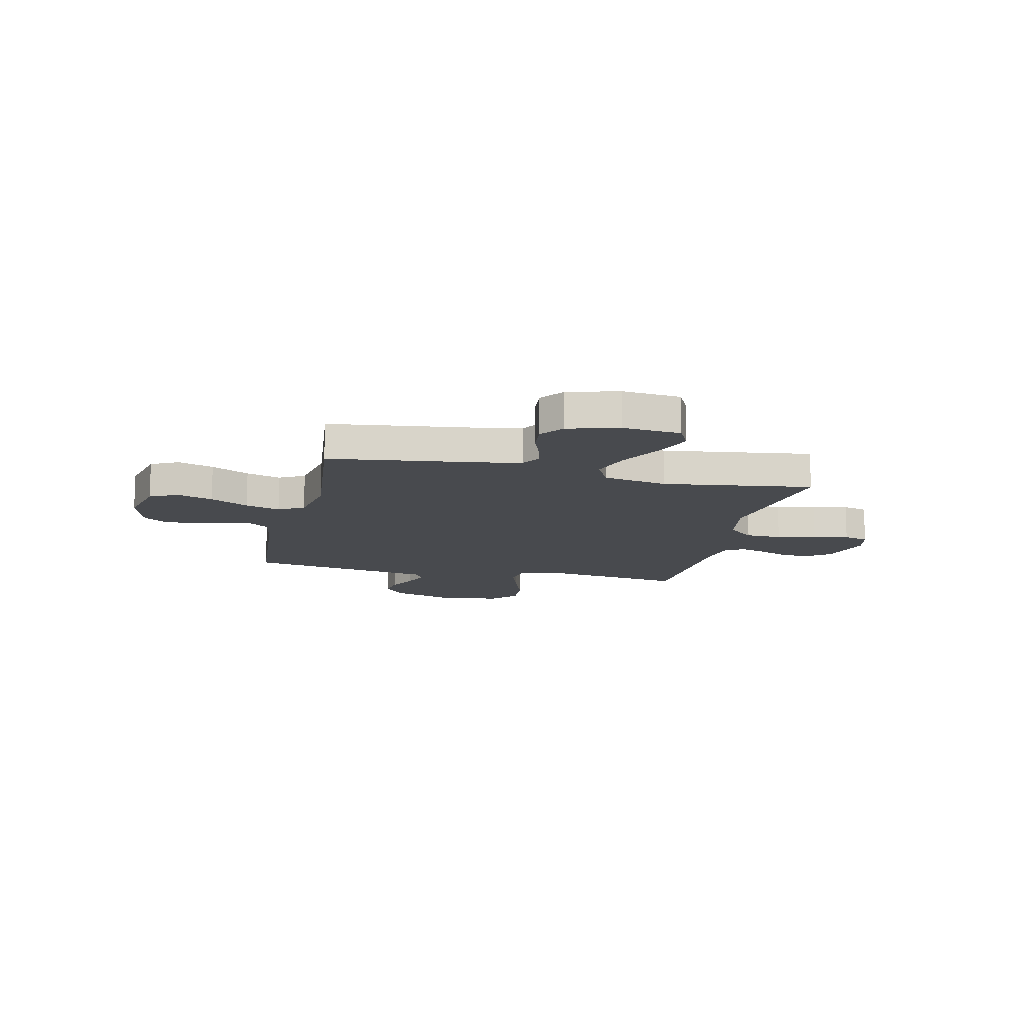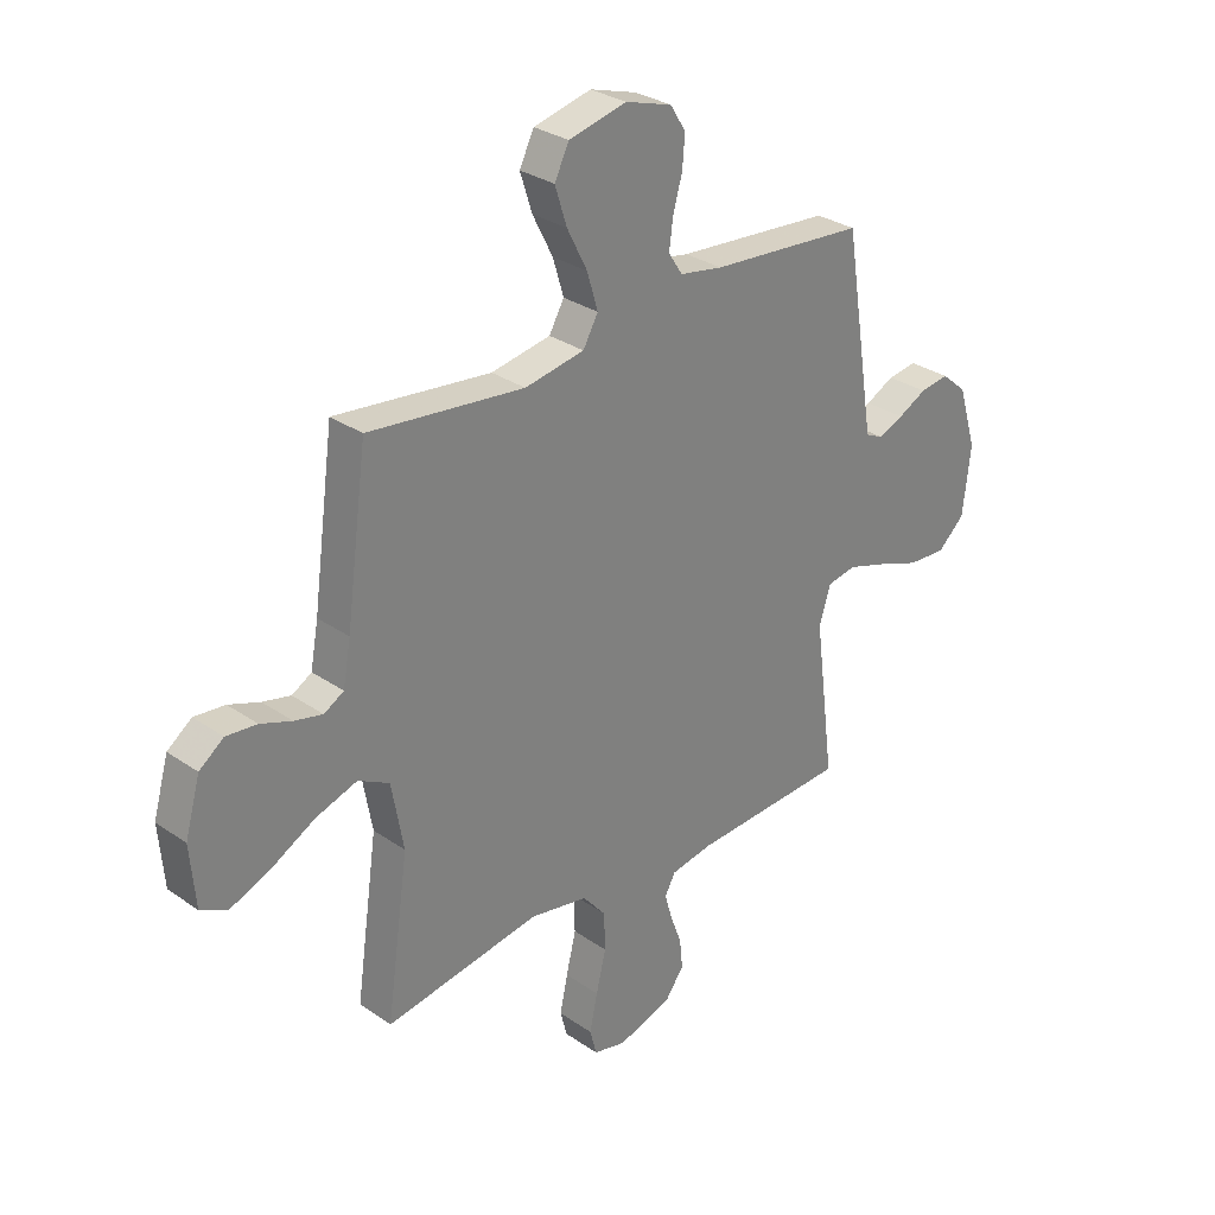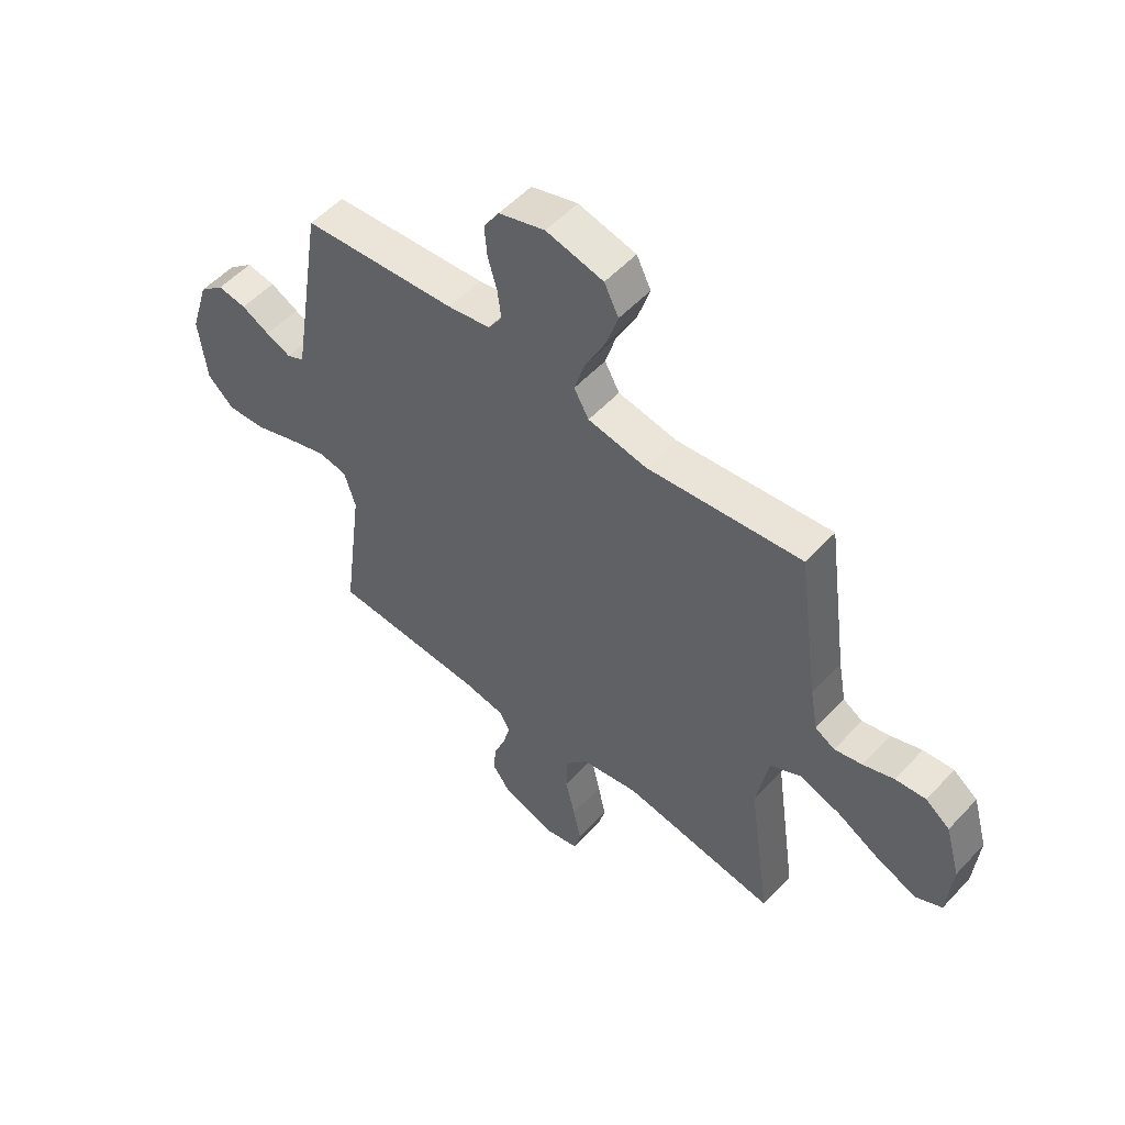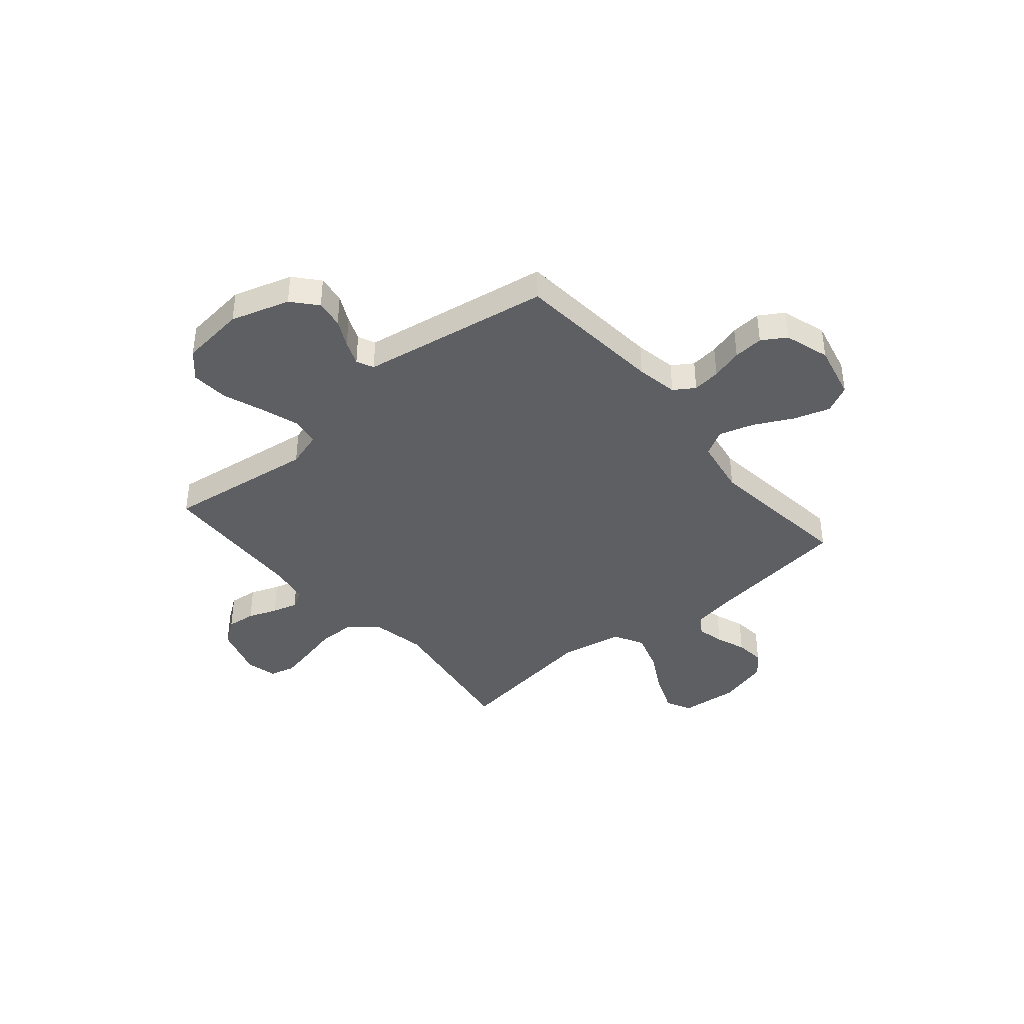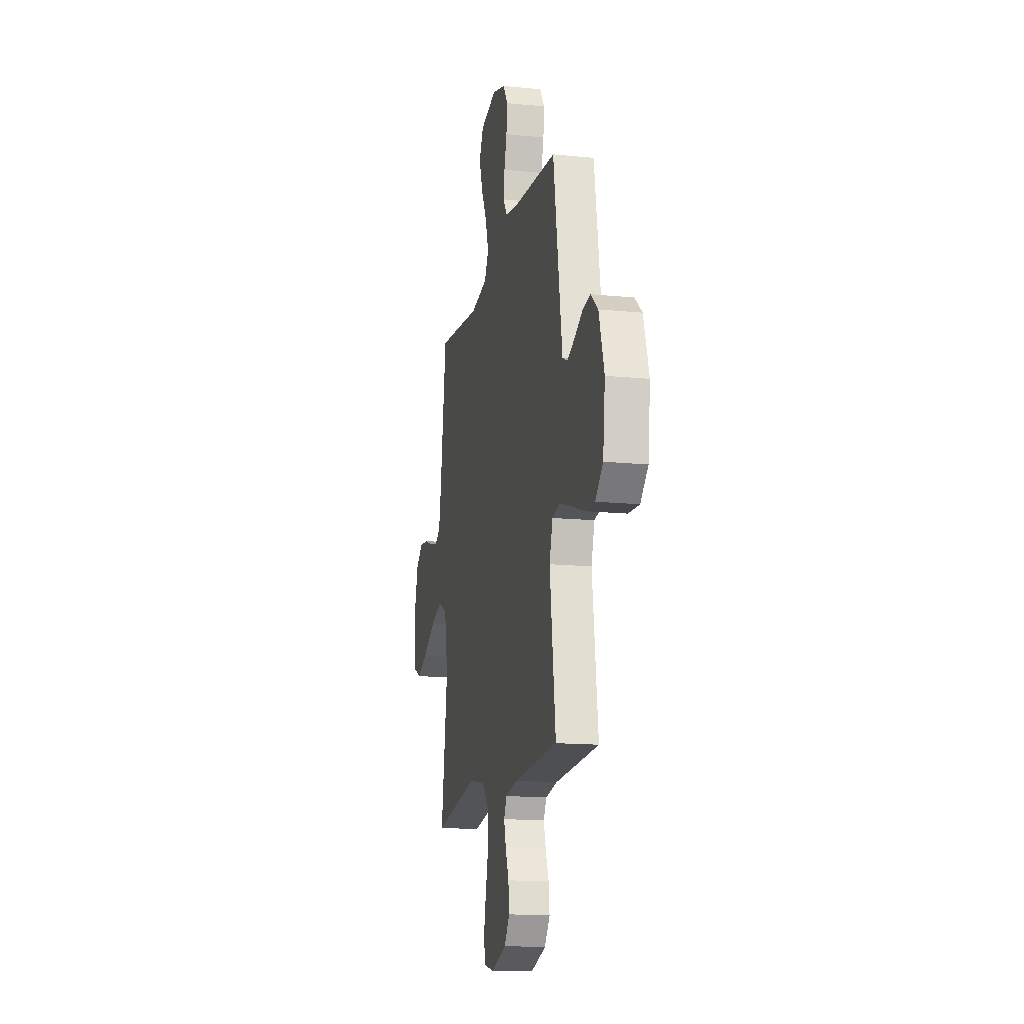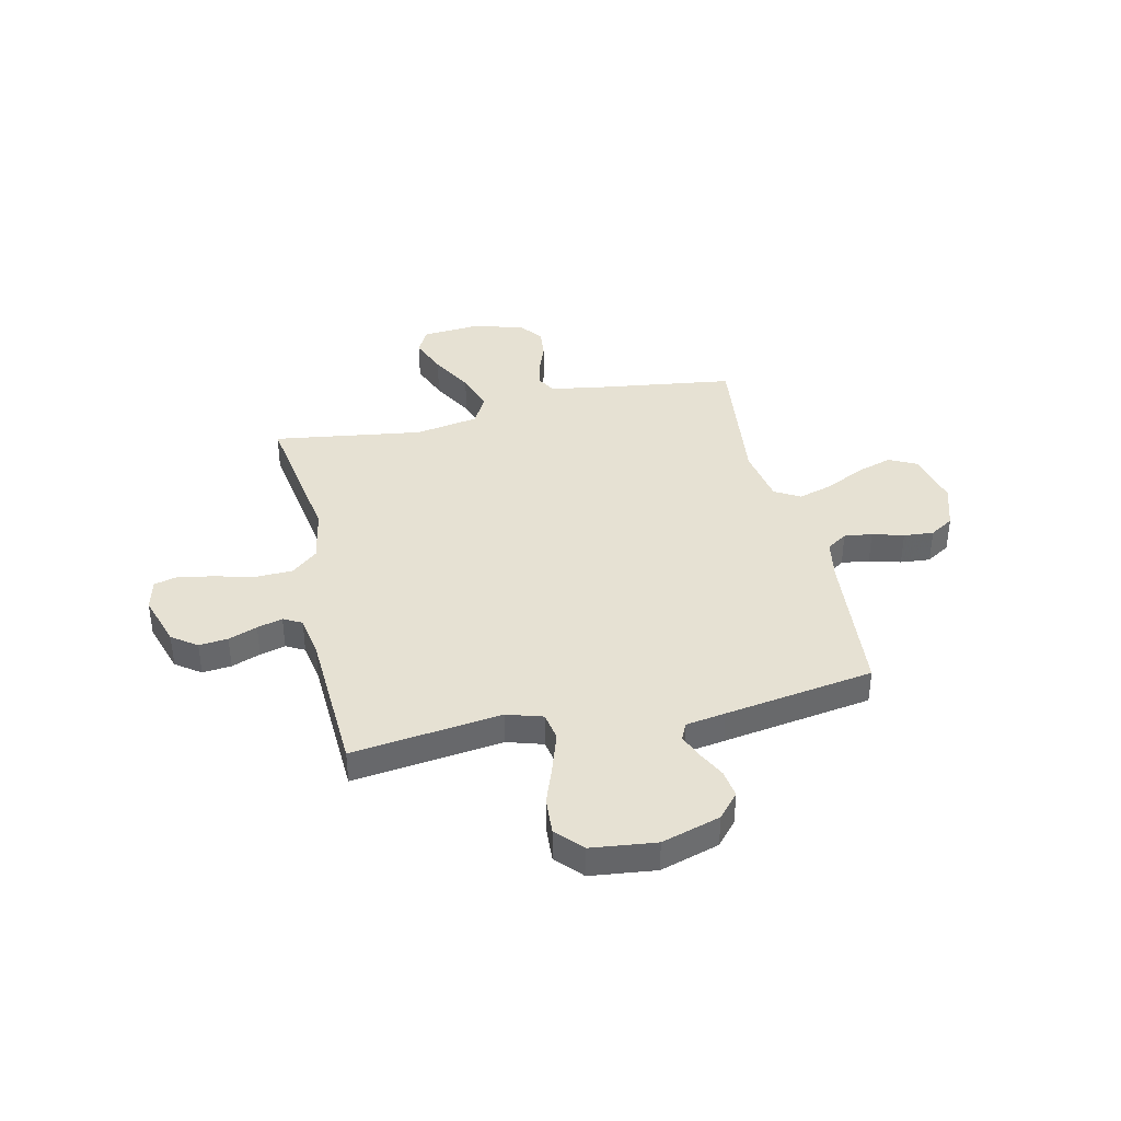
<metadata>
{"format":"obj","ext":"obj","renderer":"f3d","projection":"perspective","resolution":1024,"background":"white","views":[{"elev":-13.3,"azim":76.9,"up":"+Y"},{"elev":30.1,"azim":135.1,"up":"+Z"},{"elev":53.7,"azim":41.7,"up":"+Z"},{"elev":-39.8,"azim":-49.8,"up":"+Y"},{"elev":-15.0,"azim":-101.9,"up":"+Z"},{"elev":38.8,"azim":-102.7,"up":"+Y"}]}
</metadata>
<code>
v 0.5 0.07 -0.5
v 0.2 0.07 -0.453
v 0.089 0.07 -0.474
v 0.044 0.07 -0.527
v 0.042 0.07 -0.6
v 0.061 0.07 -0.679
v 0.076 0.07 -0.75
v 0.063 0.07 -0.8
v 0 0.07 -0.815
v -0.105 0.07 -0.782
v -0.141 0.07 -0.732
v -0.135 0.07 -0.674
v -0.113 0.07 -0.616
v -0.099 0.07 -0.565
v -0.119 0.07 -0.528
v -0.2 0.07 -0.514
v -0.5 0.07 -0.5
v -0.461 0.07 -0.2
v -0.483 0.07 -0.128
v -0.539 0.07 -0.118
v -0.616 0.07 -0.143
v -0.698 0.07 -0.173
v -0.773 0.07 -0.178
v -0.825 0.07 -0.13
v -0.84 0.07 0
v -0.804 0.07 0.118
v -0.755 0.07 0.16
v -0.699 0.07 0.152
v -0.644 0.07 0.124
v -0.595 0.07 0.104
v -0.561 0.07 0.12
v -0.548 0.07 0.2
v -0.5 0.07 0.5
v -0.2 0.07 0.526
v -0.117 0.07 0.541
v -0.09 0.07 0.582
v -0.097 0.07 0.638
v -0.115 0.07 0.701
v -0.12 0.07 0.761
v -0.09 0.07 0.809
v 0 0.07 0.837
v 0.111 0.07 0.811
v 0.139 0.07 0.755
v 0.116 0.07 0.683
v 0.077 0.07 0.606
v 0.056 0.07 0.536
v 0.085 0.07 0.485
v 0.2 0.07 0.465
v 0.5 0.07 0.5
v 0.541 0.07 0.2
v 0.556 0.07 0.118
v 0.594 0.07 0.096
v 0.648 0.07 0.109
v 0.708 0.07 0.131
v 0.767 0.07 0.137
v 0.814 0.07 0.102
v 0.843 0.07 0
v 0.833 0.07 -0.117
v 0.782 0.07 -0.143
v 0.706 0.07 -0.113
v 0.62 0.07 -0.066
v 0.54 0.07 -0.04
v 0.48 0.07 -0.072
v 0.457 0.07 -0.2
v 0.5 0 -0.5
v 0.2 0 -0.453
v 0.089 0 -0.474
v 0.044 0 -0.527
v 0.042 0 -0.6
v 0.061 0 -0.679
v 0.076 0 -0.75
v 0.063 0 -0.8
v 0 0 -0.815
v -0.105 0 -0.782
v -0.141 0 -0.732
v -0.135 0 -0.674
v -0.113 0 -0.616
v -0.099 0 -0.565
v -0.119 0 -0.528
v -0.2 0 -0.514
v -0.5 0 -0.5
v -0.461 0 -0.2
v -0.483 0 -0.128
v -0.539 0 -0.118
v -0.616 0 -0.143
v -0.698 0 -0.173
v -0.773 0 -0.178
v -0.825 0 -0.13
v -0.84 0 0
v -0.804 0 0.118
v -0.755 0 0.16
v -0.699 0 0.152
v -0.644 0 0.124
v -0.595 0 0.104
v -0.561 0 0.12
v -0.548 0 0.2
v -0.5 0 0.5
v -0.2 0 0.526
v -0.117 0 0.541
v -0.09 0 0.582
v -0.097 0 0.638
v -0.115 0 0.701
v -0.12 0 0.761
v -0.09 0 0.809
v 0 0 0.837
v 0.111 0 0.811
v 0.139 0 0.755
v 0.116 0 0.683
v 0.077 0 0.606
v 0.056 0 0.536
v 0.085 0 0.485
v 0.2 0 0.465
v 0.5 0 0.5
v 0.541 0 0.2
v 0.556 0 0.118
v 0.594 0 0.096
v 0.648 0 0.109
v 0.708 0 0.131
v 0.767 0 0.137
v 0.814 0 0.102
v 0.843 0 0
v 0.833 0 -0.117
v 0.782 0 -0.143
v 0.706 0 -0.113
v 0.62 0 -0.066
v 0.54 0 -0.04
v 0.48 0 -0.072
v 0.457 0 -0.2
f 59 60 61
f 58 59 61
f 57 58 61
f 56 57 61
f 55 56 61
f 54 55 61
f 53 54 61
f 52 53 61 62
f 51 52 62 63
f 48 49 50
f 50 51 63
f 48 50 63
f 47 48 63
f 43 44 45
f 42 43 45
f 41 42 45
f 40 41 45
f 39 40 45
f 38 39 45
f 37 38 45
f 36 37 45 46
f 35 36 46 47
f 32 33 34
f 47 63 64
f 35 47 64
f 34 35 64
f 32 34 64
f 31 32 64
f 27 28 29
f 26 27 29
f 25 26 29
f 24 25 29
f 23 24 29
f 22 23 29
f 21 22 29
f 20 21 29 30
f 16 17 18
f 15 16 18 19
f 11 12 13
f 10 11 13
f 9 10 13
f 8 9 13
f 7 8 13
f 6 7 13
f 5 6 13
f 4 5 13 14
f 3 4 14 15
f 64 1 2
f 31 64 2
f 30 31 2
f 19 20 30
f 3 15 19 30
f 2 3 30
f 125 124 123
f 125 123 122
f 125 122 121
f 125 121 120
f 125 120 119
f 125 119 118
f 125 118 117
f 126 125 117 116
f 127 126 116 115
f 114 113 112
f 127 115 114
f 127 114 112
f 127 112 111
f 109 108 107
f 109 107 106
f 109 106 105
f 109 105 104
f 109 104 103
f 109 103 102
f 109 102 101
f 110 109 101 100
f 111 110 100 99
f 98 97 96
f 128 127 111
f 128 111 99
f 128 99 98
f 128 98 96
f 128 96 95
f 93 92 91
f 93 91 90
f 93 90 89
f 93 89 88
f 93 88 87
f 93 87 86
f 93 86 85
f 94 93 85 84
f 82 81 80
f 83 82 80 79
f 77 76 75
f 77 75 74
f 77 74 73
f 77 73 72
f 77 72 71
f 77 71 70
f 77 70 69
f 78 77 69 68
f 79 78 68 67
f 66 65 128
f 66 128 95
f 66 95 94
f 94 84 83
f 94 83 79 67
f 94 67 66
f 1 65 66 2
f 2 66 67 3
f 3 67 68 4
f 4 68 69 5
f 5 69 70 6
f 6 70 71 7
f 7 71 72 8
f 8 72 73 9
f 9 73 74 10
f 10 74 75 11
f 11 75 76 12
f 12 76 77 13
f 13 77 78 14
f 14 78 79 15
f 15 79 80 16
f 16 80 81 17
f 17 81 82 18
f 18 82 83 19
f 19 83 84 20
f 20 84 85 21
f 21 85 86 22
f 22 86 87 23
f 23 87 88 24
f 24 88 89 25
f 25 89 90 26
f 26 90 91 27
f 27 91 92 28
f 28 92 93 29
f 29 93 94 30
f 30 94 95 31
f 31 95 96 32
f 32 96 97 33
f 33 97 98 34
f 34 98 99 35
f 35 99 100 36
f 36 100 101 37
f 37 101 102 38
f 38 102 103 39
f 39 103 104 40
f 40 104 105 41
f 41 105 106 42
f 42 106 107 43
f 43 107 108 44
f 44 108 109 45
f 45 109 110 46
f 46 110 111 47
f 47 111 112 48
f 48 112 113 49
f 49 113 114 50
f 50 114 115 51
f 51 115 116 52
f 52 116 117 53
f 53 117 118 54
f 54 118 119 55
f 55 119 120 56
f 56 120 121 57
f 57 121 122 58
f 58 122 123 59
f 59 123 124 60
f 60 124 125 61
f 61 125 126 62
f 62 126 127 63
f 63 127 128 64
f 64 128 65 1

</code>
